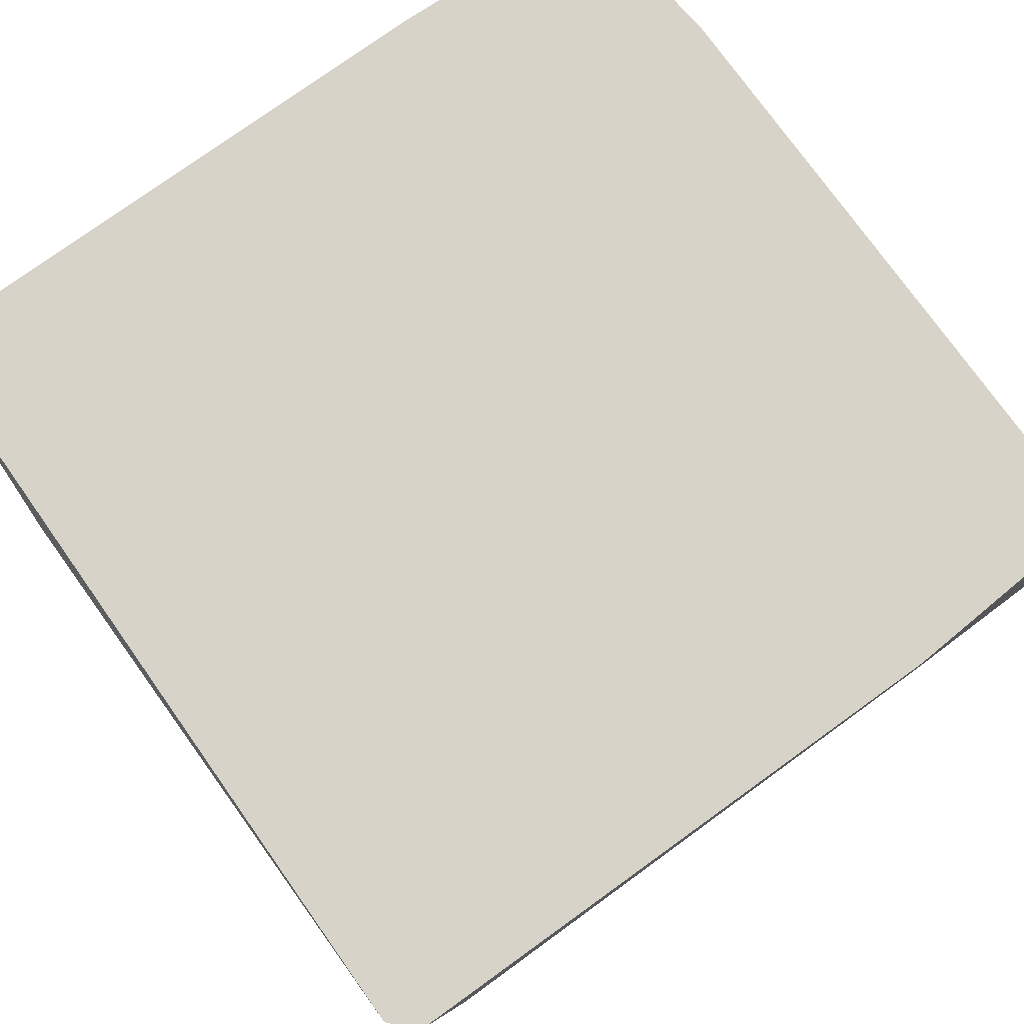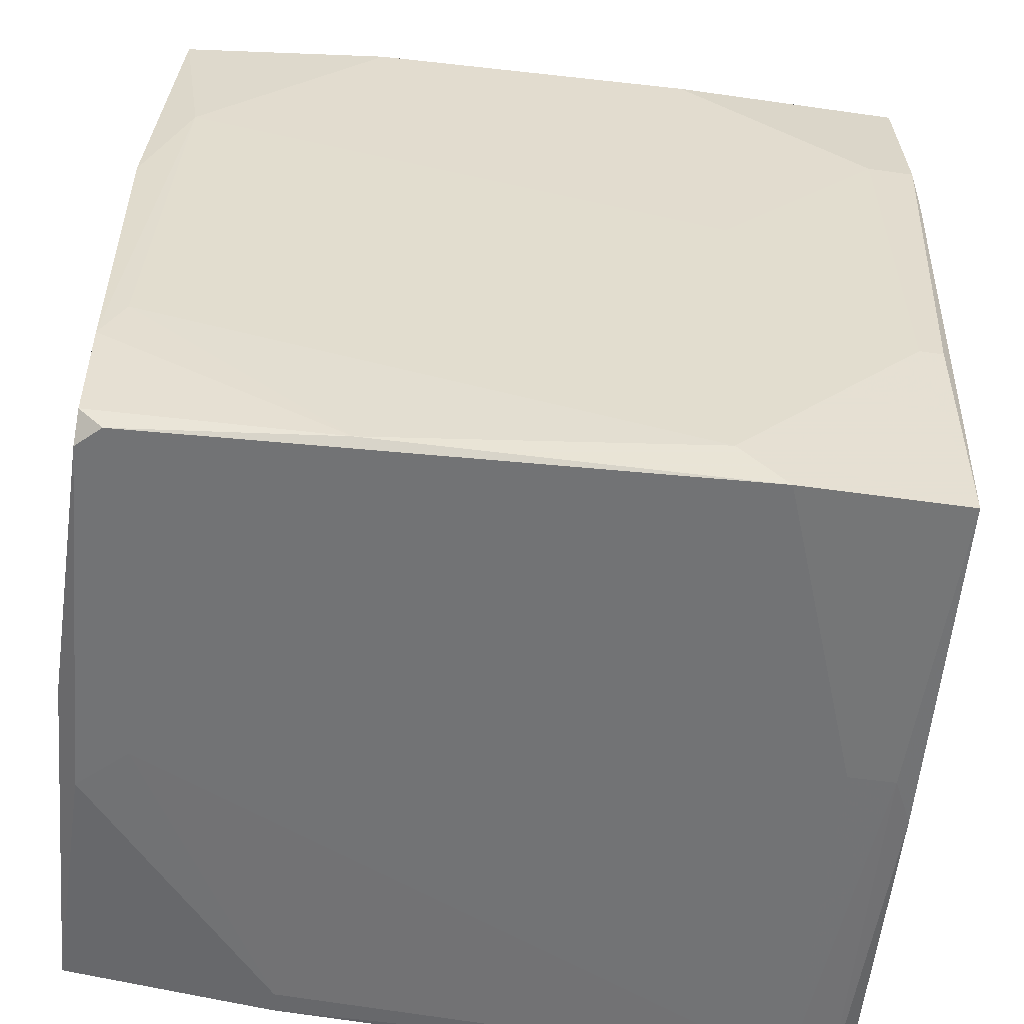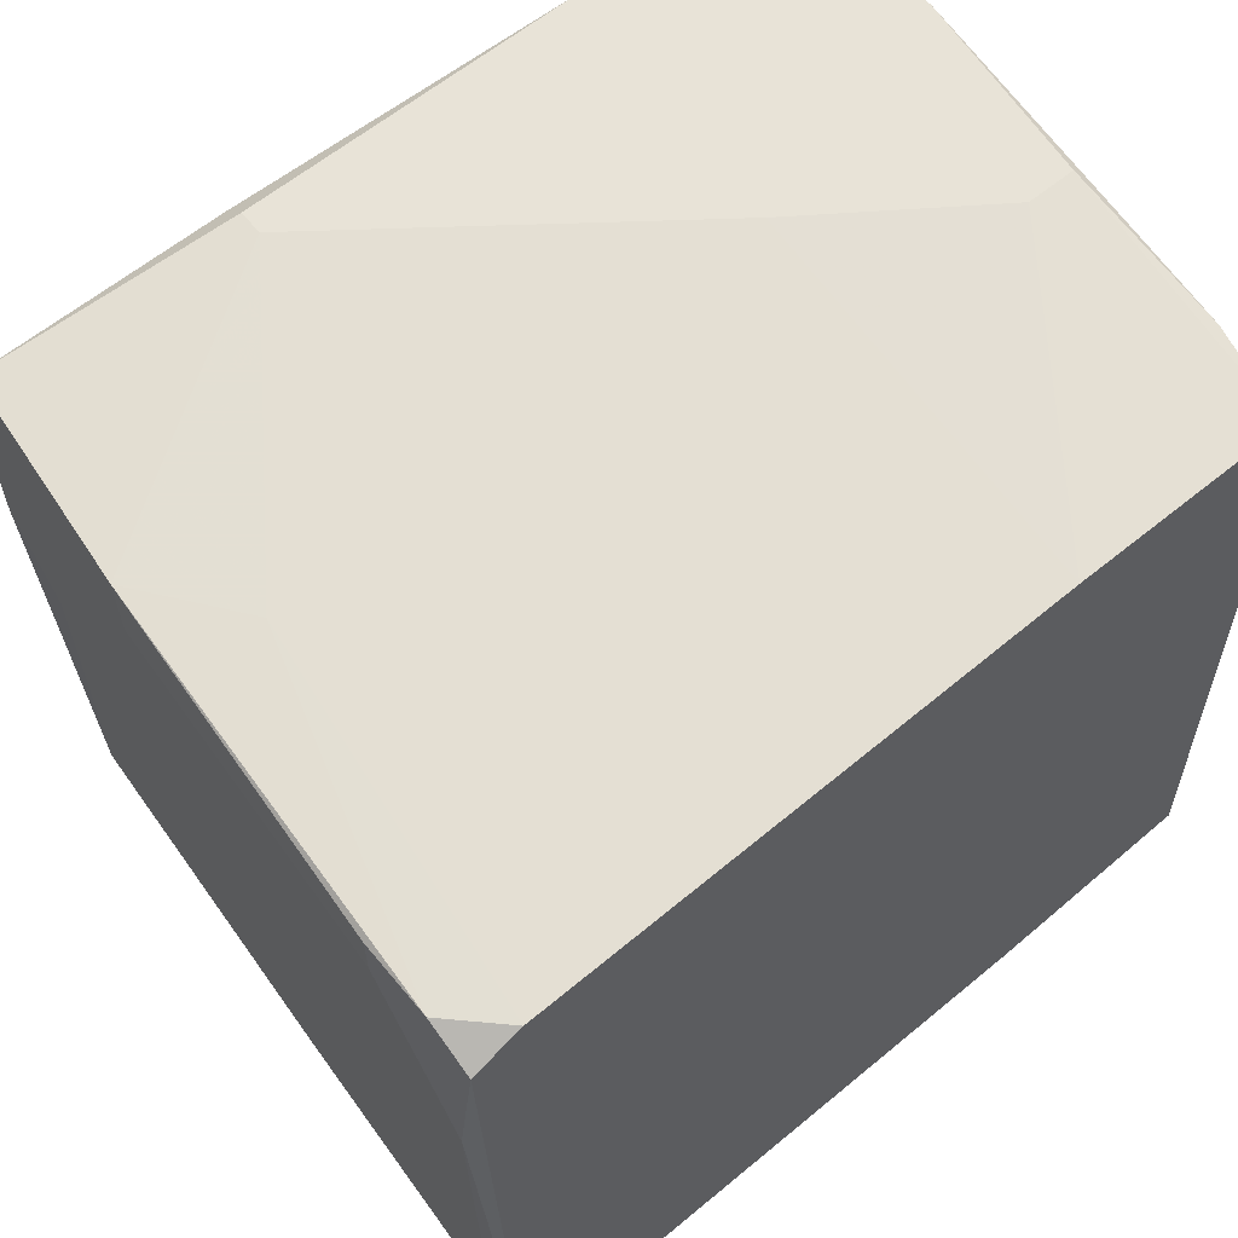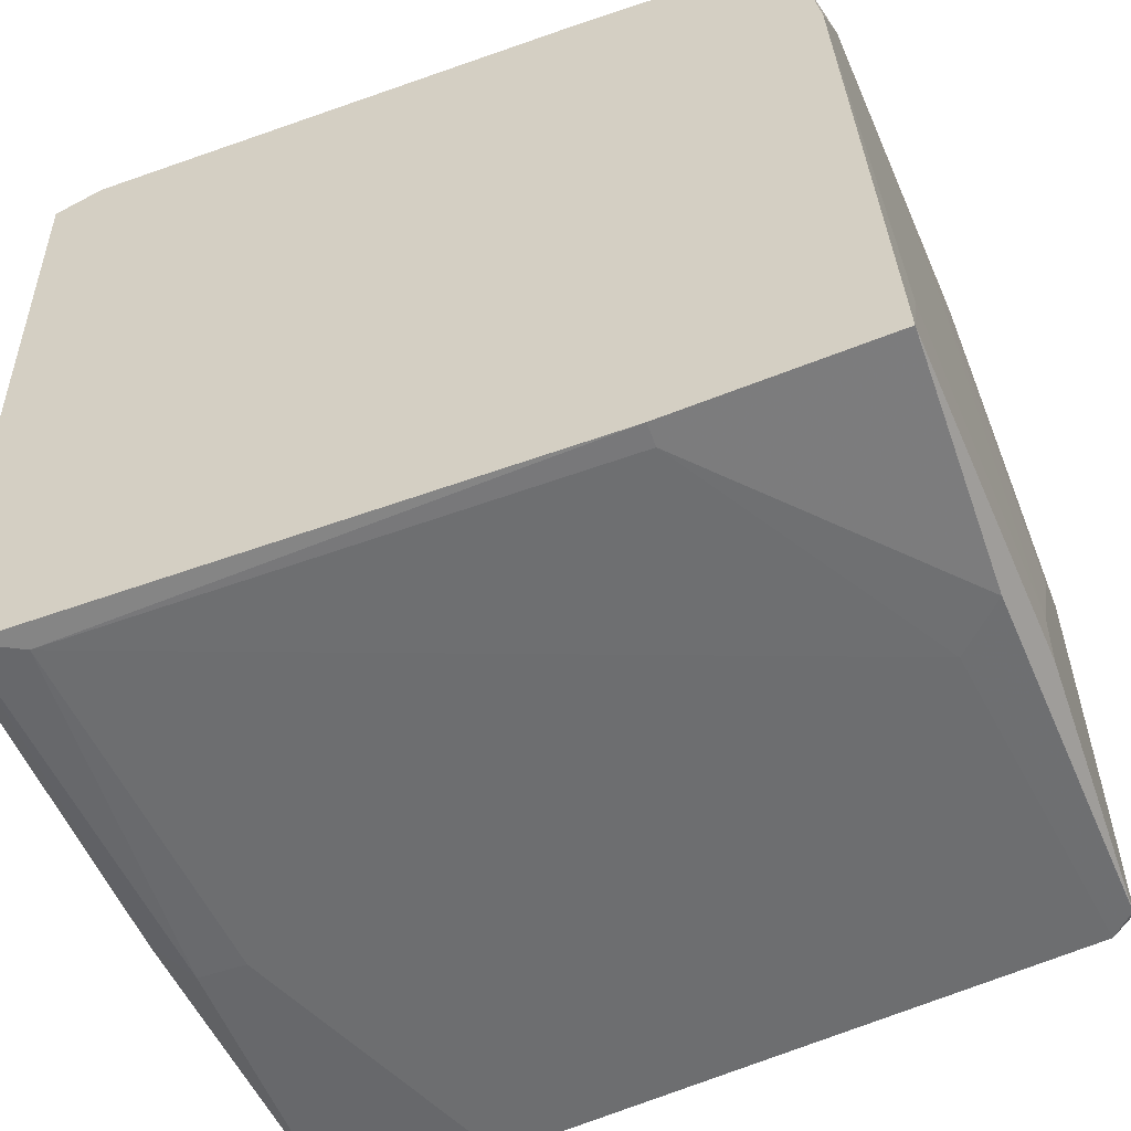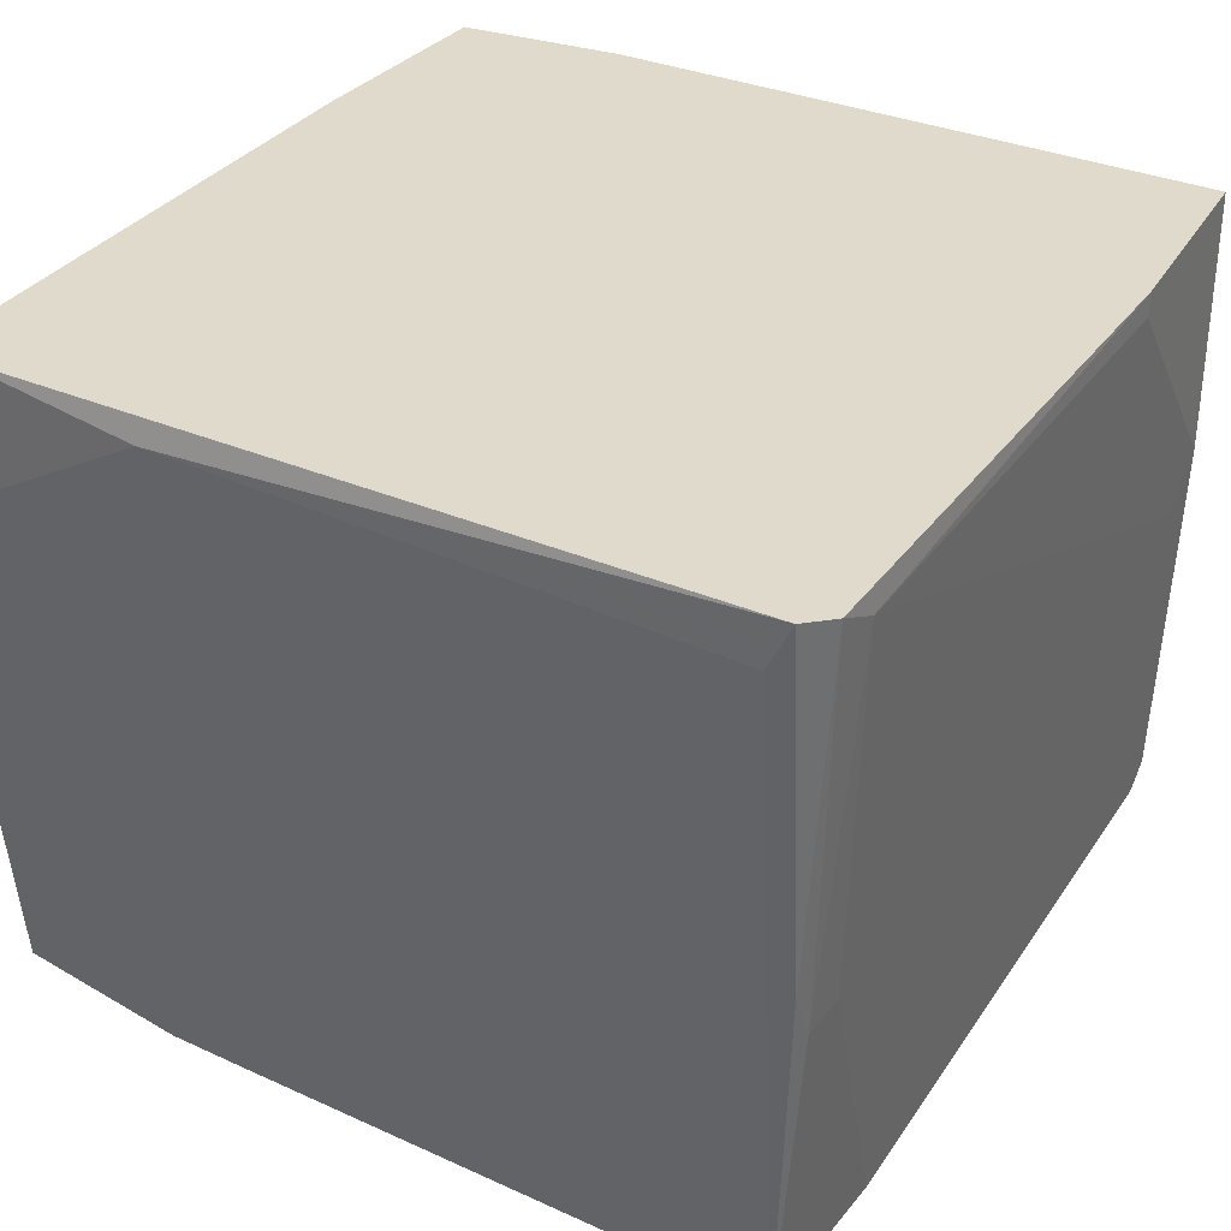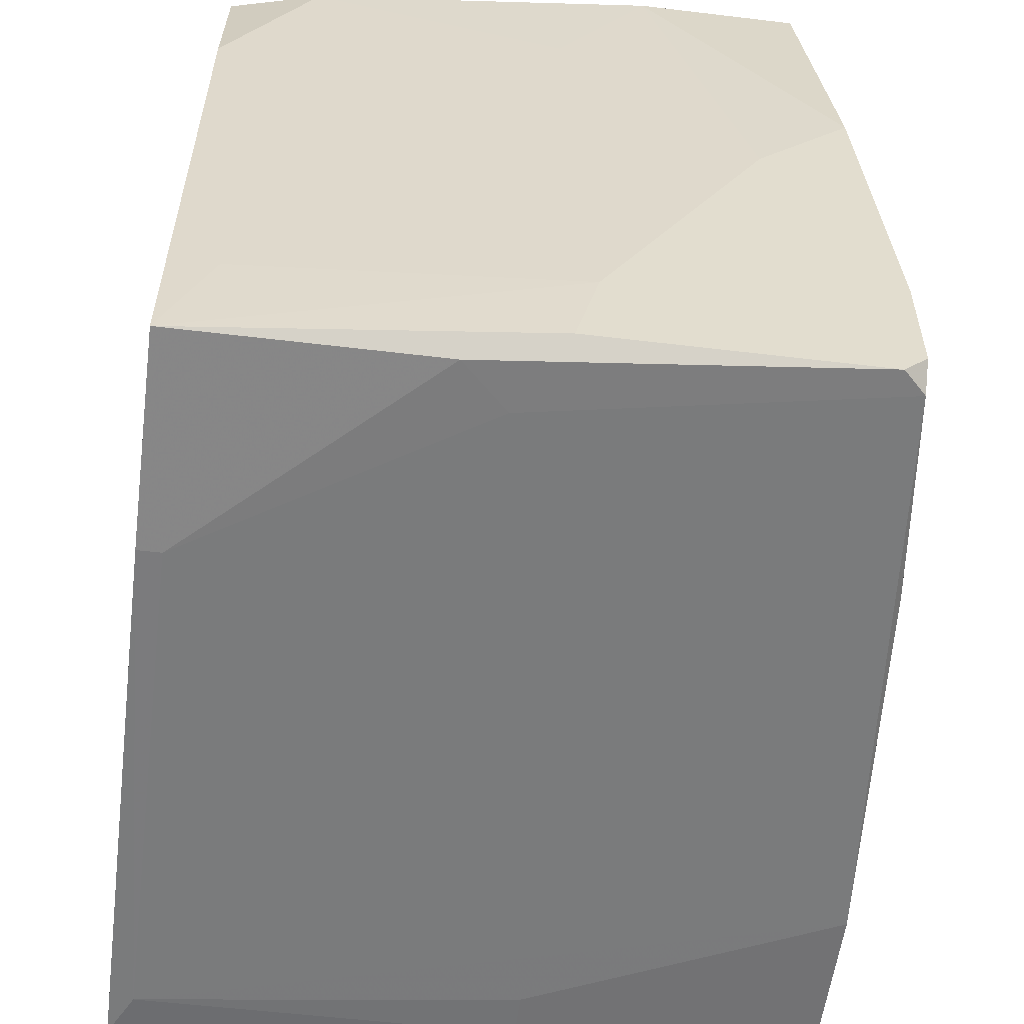
<metadata>
{"format":"obj","ext":"obj","renderer":"f3d","projection":"perspective","resolution":1024,"background":"white","views":[{"elev":76.2,"azim":146.6,"up":"+Y"},{"elev":-52.3,"azim":-8.8,"up":"+Z"},{"elev":62.2,"azim":140.4,"up":"+Z"},{"elev":-56.4,"azim":-160.7,"up":"+Z"},{"elev":33.1,"azim":122.5,"up":"+Y"},{"elev":-55.9,"azim":-97.2,"up":"+Z"}]}
</metadata>
<code>
v 0.009769 -0.02521 -0.02062
v 0.007227 -0.02013 0.02257
v 0.007227 -0.0214 0.02257
v 0.007227 -0.02267 0.02129
v 0.007227 -0.02521 -0.01808
v -0.008005 0.01289 0.02129
v -0.01055 0.01162 -0.02189
v -0.01055 -0.0214 0.02257
v -0.01055 -0.02394 -0.01935
v -0.01055 0.01289 -0.02189
v 0.01866 -0.008697 -0.02189
v 0.01866 -0.02521 -0.02062
v 0.01866 -0.02521 -0.007912
v 0.0212 -0.01124 0.01748
v 0.0212 -0.01124 0.02129
v 0.0212 0.01035 -0.02062
v 0.0212 0.01289 -0.02189
v 0.01739 0.01162 -0.02316
v 0.01739 -0.006161 0.02129
v 0.01739 -0.02394 0.0124
v 0.01739 -0.02521 -0.007912
v -0.01944 -0.003621 -0.02062
v -0.01944 0.01289 0.02129
v -0.02198 -0.01124 0.02257
v -0.02198 0.01035 -0.01426
v -0.02198 -0.02013 0.02257
v -0.02198 -0.006161 0.01494
v -0.02198 -0.02267 -0.01935
v -0.02198 -0.02267 -0.009183
v -0.02198 -0.001081 -0.02062
v -0.02198 0.01289 -0.02062
v 0.008498 -0.02394 0.00351
v -0.009276 -0.007426 0.02257
v 0.02248 0.01162 0.008591
v 0.02248 0.01035 0.02002
v 0.02248 0.006539 0.02002
v 0.02248 0.006539 0.01748
v 0.02248 0.01289 0.01875
v 0.01993 -0.006161 -0.02189
v 0.01993 -0.0214 0.00351
v 0.01993 -0.02267 0.02129
v 0.01993 -0.02394 0.0124
v 0.01993 -0.02394 0.008591
v 0.01993 0.01289 0.02002
v 0.01993 0.01289 -0.02316
v 0.01613 -0.008697 -0.02189
v -0.01817 -0.001081 0.02257
v -0.02071 0.007808 0.02129
v -0.02071 -0.0214 0.0124
v -0.02071 -0.001081 0.02257
v -0.02071 0.01289 0.0124
v -0.02325 -0.007426 -0.01426
v -0.02325 -0.006161 -0.01935
v -0.02325 -0.0214 -0.01935
v -0.02325 -0.0214 0.006048
v -0.02325 -0.02267 -0.01173
v -0.02325 -0.02267 -0.01808
v -0.02325 -0.01632 0.000968
f 45 39 11
f 23 38 31
f 31 38 17
f 53 57 55
f 33 26 8
f 33 8 2
f 38 23 44
f 26 33 47
f 41 42 15
f 55 26 24
f 26 47 24
f 17 38 34
f 38 36 34
f 18 46 1
f 46 12 1
f 12 5 1
f 5 12 21
f 15 42 14
f 36 15 14
f 31 53 52
f 53 55 52
f 53 31 30
f 31 7 30
f 31 17 45
f 44 23 6
f 47 33 6
f 23 47 6
f 42 41 4
f 41 8 4
f 23 31 51
f 48 23 51
f 26 55 49
f 8 26 49
f 4 8 49
f 17 34 16
f 57 28 9
f 5 29 9
f 28 1 9
f 1 5 9
f 21 42 20
f 42 4 20
f 12 16 40
f 16 34 40
f 55 24 58
f 52 55 58
f 7 18 22
f 18 1 22
f 1 28 22
f 28 30 22
f 30 7 22
f 33 2 19
f 2 15 19
f 6 33 19
f 44 6 19
f 57 53 54
f 28 57 54
f 53 30 54
f 30 28 54
f 23 48 50
f 47 23 50
f 48 24 50
f 24 47 50
f 45 17 39
f 16 12 39
f 17 16 39
f 31 52 25
f 51 31 25
f 18 7 10
f 7 31 10
f 45 18 10
f 31 45 10
f 24 48 27
f 48 51 27
f 58 24 27
f 52 58 27
f 25 52 27
f 51 25 27
f 8 41 3
f 2 8 3
f 41 15 3
f 15 2 3
f 29 5 32
f 5 21 32
f 49 29 32
f 4 49 32
f 21 20 32
f 20 4 32
f 36 38 35
f 38 44 35
f 15 36 35
f 19 15 35
f 44 19 35
f 42 12 43
f 14 42 43
f 12 40 43
f 40 14 43
f 55 57 56
f 49 55 56
f 29 49 56
f 57 9 56
f 9 29 56
f 34 36 37
f 36 14 37
f 14 40 37
f 40 34 37
f 12 42 13
f 21 12 13
f 42 21 13
f 46 18 11
f 12 46 11
f 18 45 11
f 39 12 11

</code>
